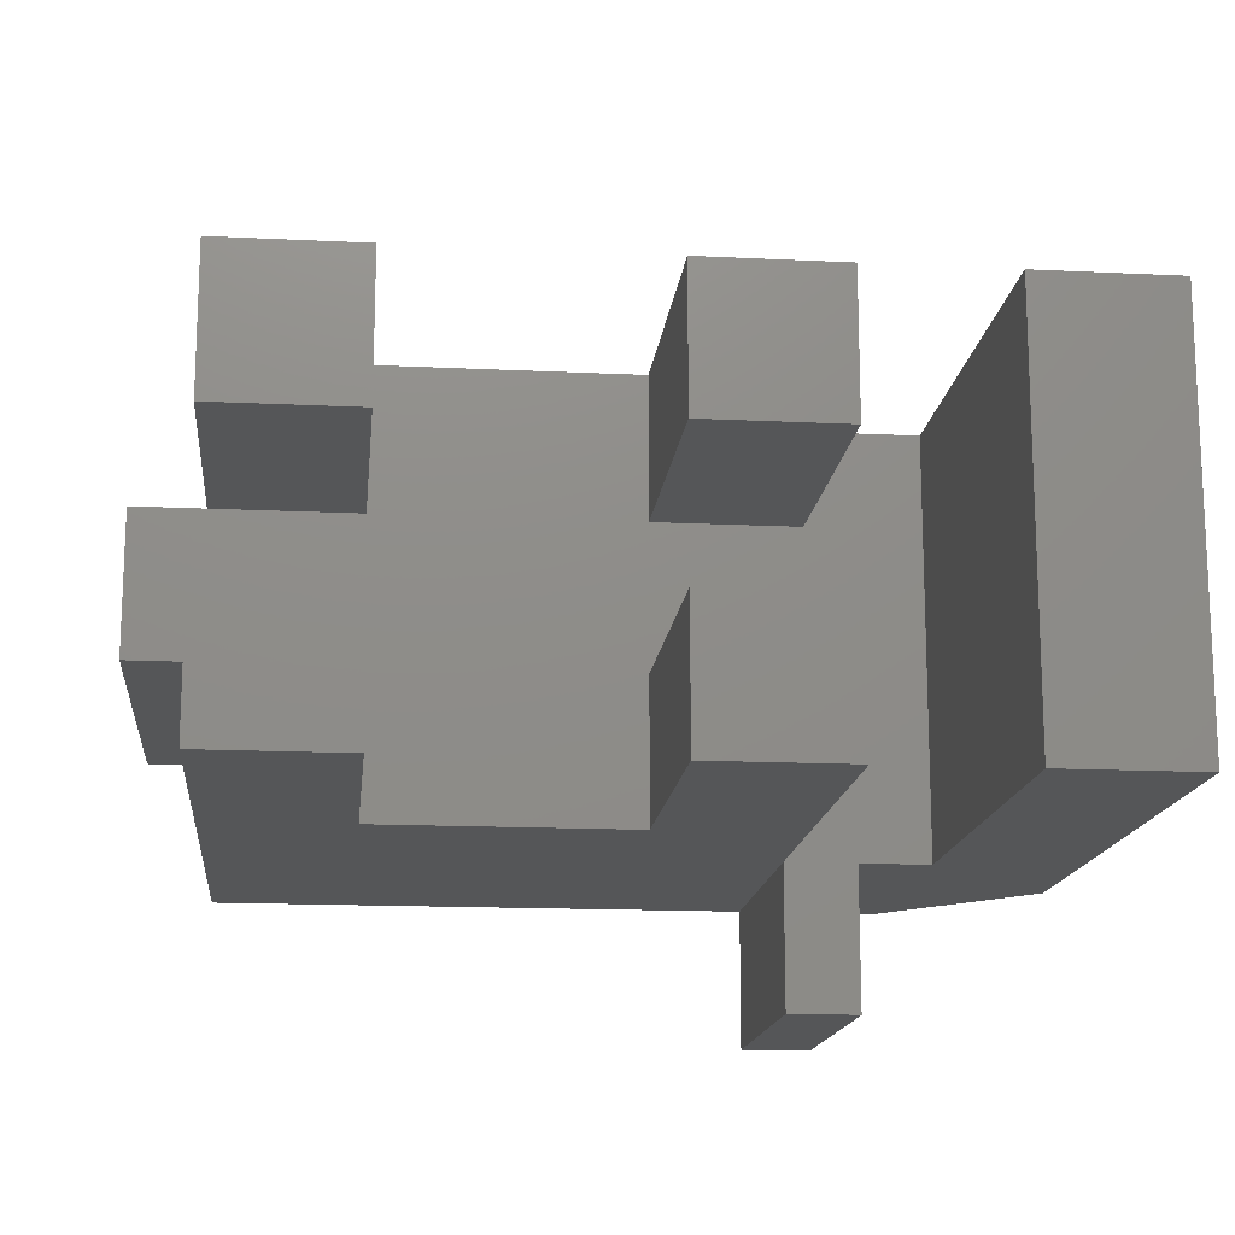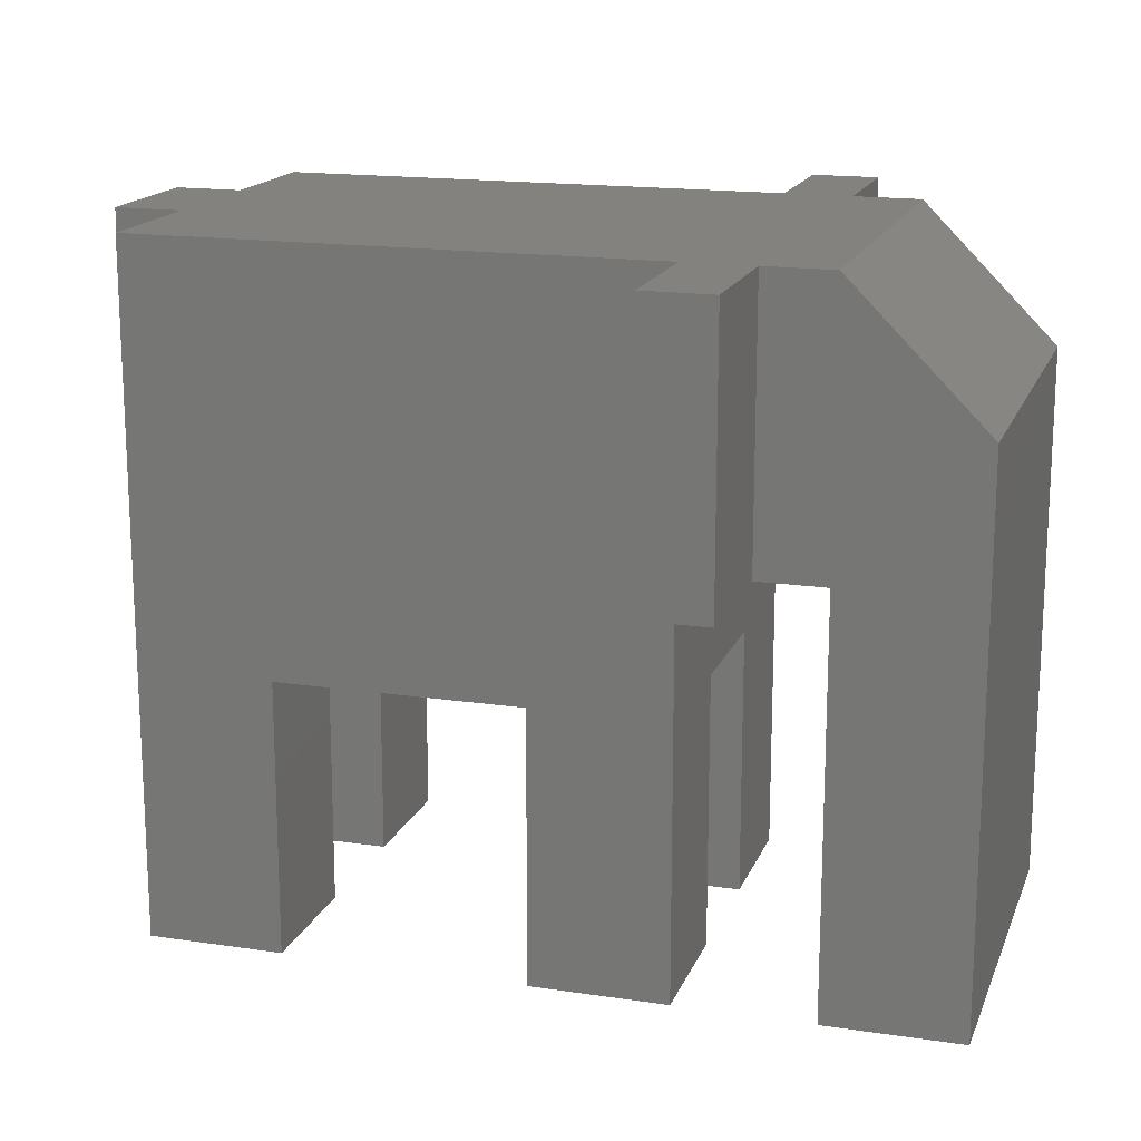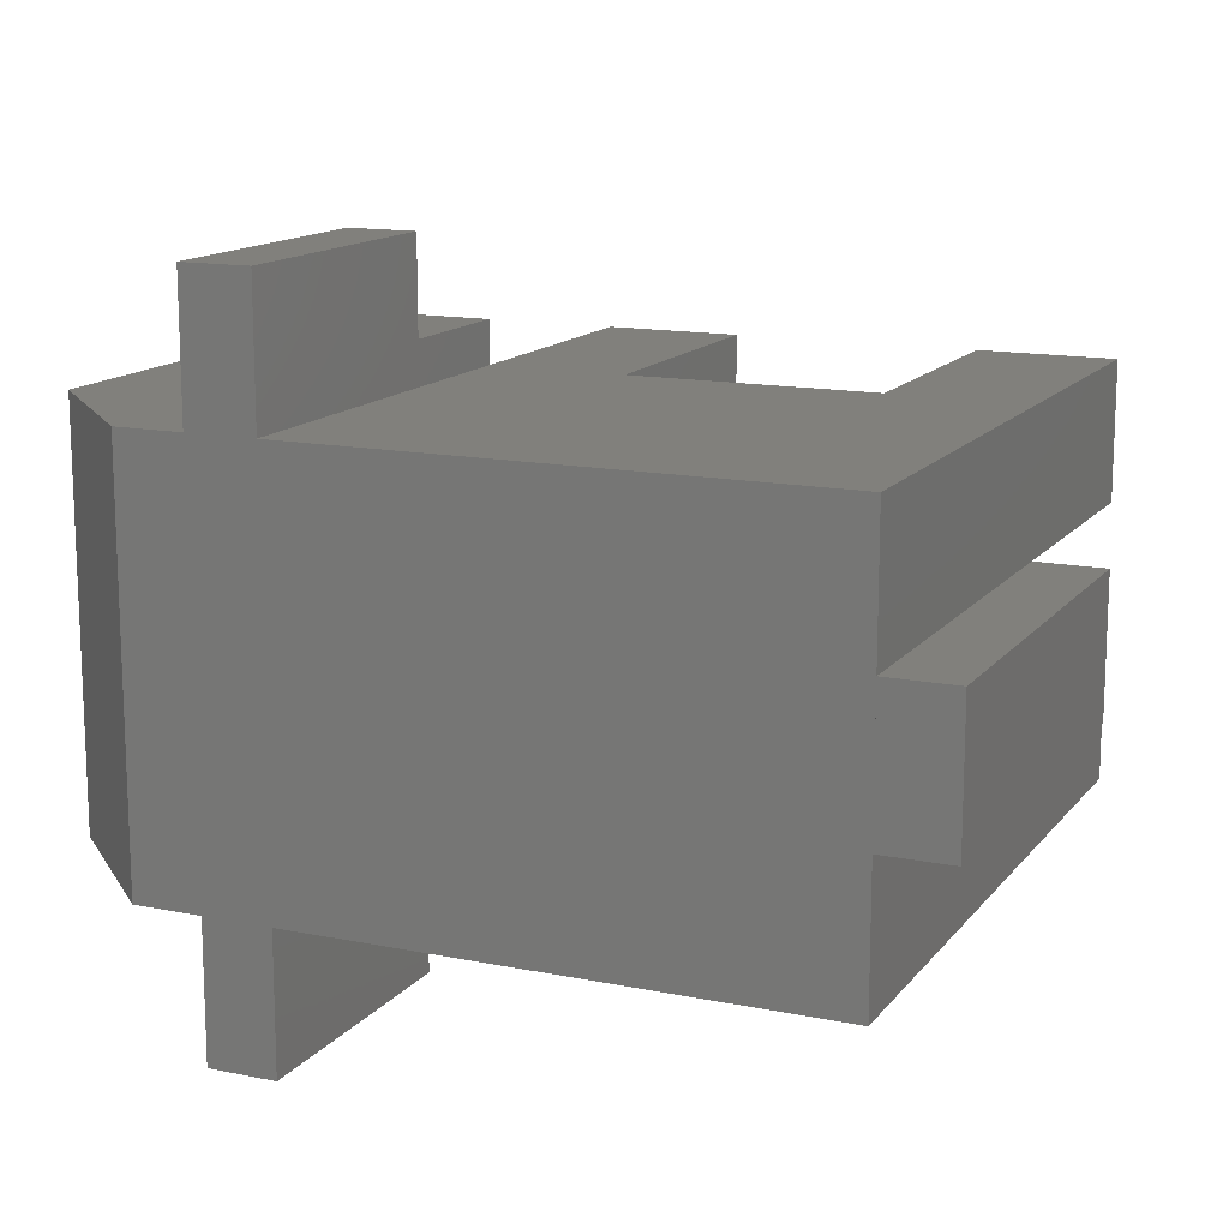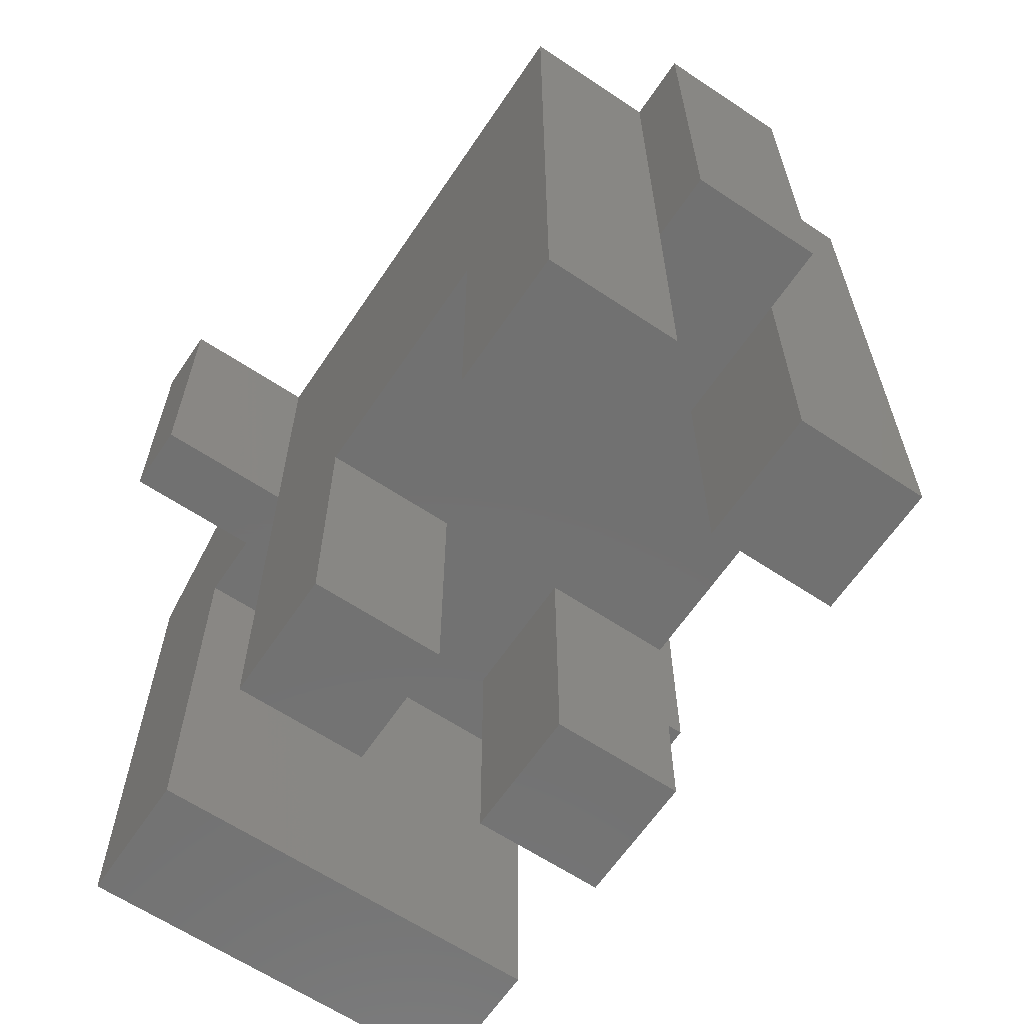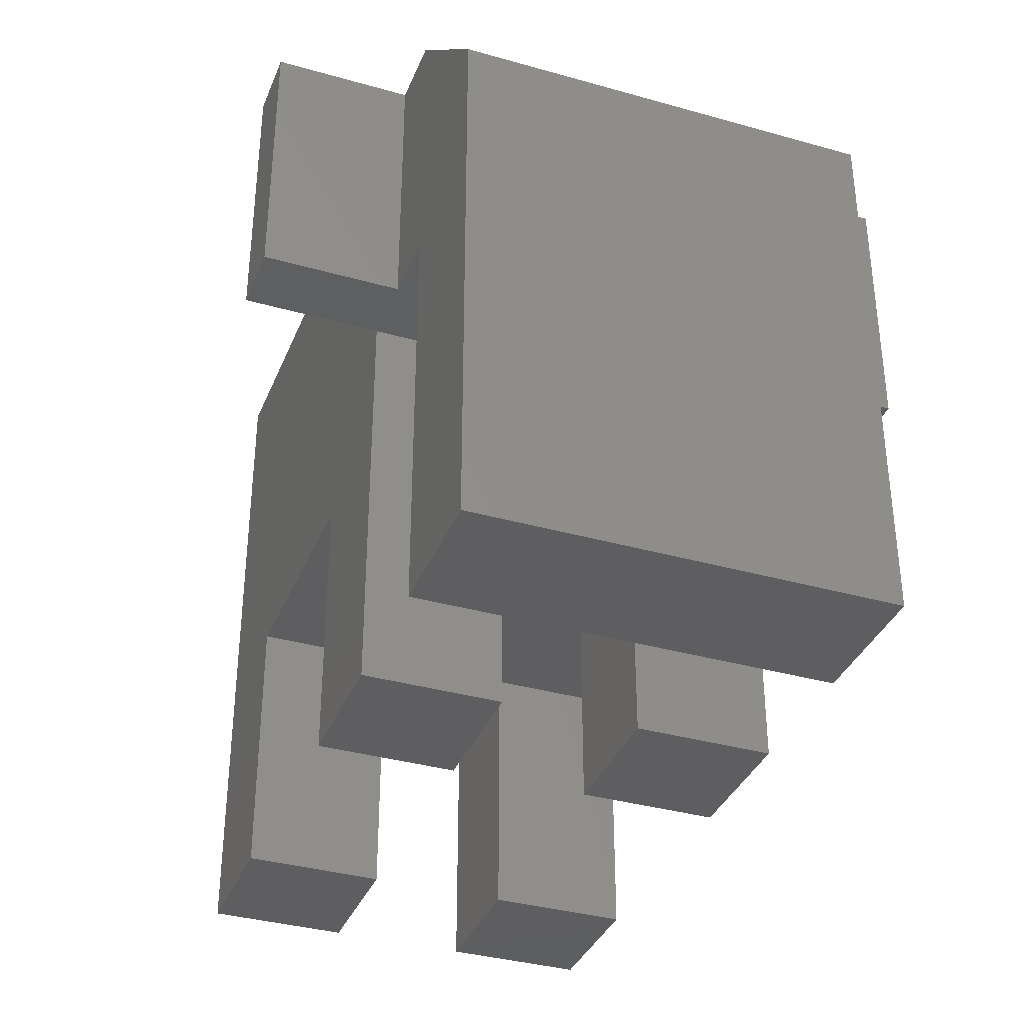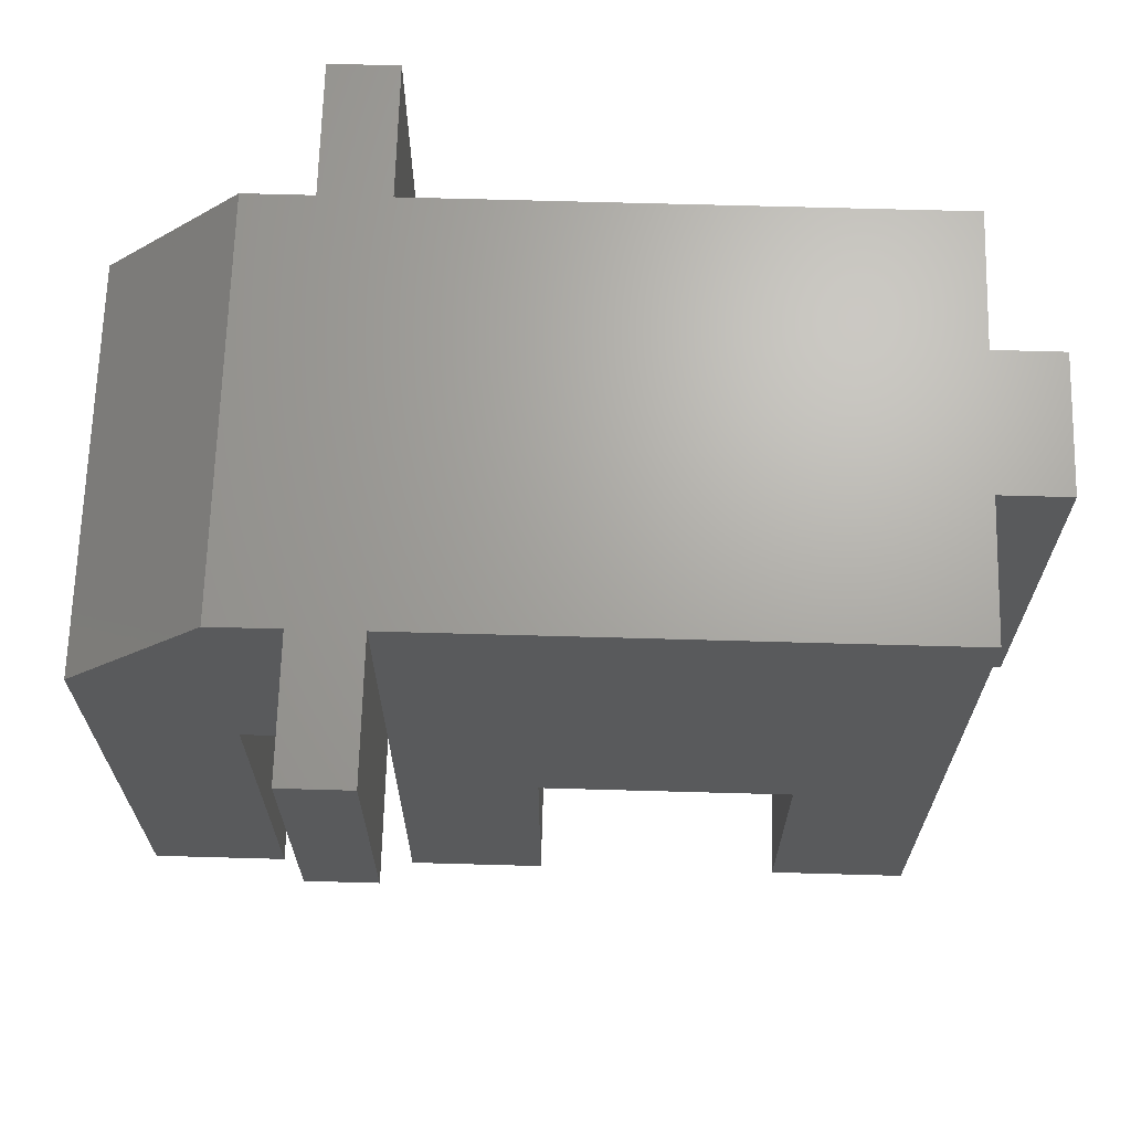
<metadata>
{"format":"stl","ext":"stl","renderer":"f3d","projection":"perspective","resolution":1024,"background":"white","views":[{"elev":-15.4,"azim":174.1,"up":"+Y"},{"elev":16.6,"azim":-163.1,"up":"+Z"},{"elev":14.0,"azim":24.1,"up":"+Y"},{"elev":-63.4,"azim":56.1,"up":"+Z"},{"elev":-35.9,"azim":-110.4,"up":"+Z"},{"elev":67.4,"azim":1.6,"up":"+Z"}]}
</metadata>
<code>
# stl→obj: 62 verts, 120 faces
v 5 5 -10
v 0 0 -10
v 0 5 -10
v 5 0 -10
v 0 0 5
v 0 5 0
v 0 15 5
v 0 10 0
v 0 10 -10
v 0 15 -10
v 19 2.82e-15 -10
v 19 5 15
v 19 0 15
v 19 5 -10
v 19 5 0
v 5 15 -10
v 5 15 0
v 14 15 0
v 19 15 -10
v 14 15 -10
v 19 15 15
v 2.82e-15 15 15
v 21.5 5 15
v 19 10 15
v 21.5 10 15
v 0 0 15
v 0 -5 15
v -2.5 0 15
v -2.5 -5 15
v -2.5 15 15
v -2.5 20 15
v 2.82e-15 20 15
v -5 15 15
v -5 0 15
v 5 5 0
v 19 10 0
v 14 5 0
v 14 10 0
v 21.5 10 0
v 21.5 5 0
v 5 10 0
v 5 0 0
v 14 0 0
v 14 10 -10
v 19 10 -10
v 14 5 -10
v 14 2.82e-15 -10
v 5 10 -10
v -5 15 -10
v -5 0 5
v -5 0 -10
v -5 15 5
v -2.5 -5 5
v -2.5 0 5
v 0 20 5
v -2.5 15 5
v -2.5 20 5
v 0 -5 5
v -10 0 -10
v -10 15 -10
v -10 15 10
v -10 0 10
f 1 2 3
f 2 1 4
f 5 6 2
f 6 5 7
f 6 7 8
f 8 7 9
f 9 7 10
f 3 2 6
f 11 12 13
f 12 11 14
f 12 14 15
f 7 16 10
f 16 7 17
f 17 7 18
f 18 19 20
f 19 18 21
f 21 18 7
f 21 7 22
f 23 24 12
f 24 23 25
f 13 22 26
f 22 13 21
f 21 13 12
f 21 12 24
f 27 28 29
f 28 27 30
f 30 27 31
f 31 27 26
f 31 26 32
f 32 26 22
f 28 33 34
f 33 28 30
f 6 1 3
f 1 6 35
f 36 37 38
f 37 36 15
f 15 36 39
f 15 39 40
f 18 41 17
f 41 18 35
f 35 18 42
f 42 18 43
f 43 18 38
f 43 38 37
f 41 6 8
f 6 41 35
f 1 42 4
f 42 1 35
f 18 44 38
f 44 18 20
f 19 44 20
f 44 19 45
f 36 44 45
f 44 36 38
f 37 14 46
f 14 37 15
f 37 47 43
f 47 37 46
f 14 47 46
f 47 14 11
f 16 41 48
f 41 16 17
f 41 9 48
f 9 41 8
f 16 9 10
f 9 16 48
f 19 36 45
f 36 19 24
f 24 19 21
f 23 15 40
f 15 23 12
f 49 50 51
f 50 49 52
f 24 39 36
f 39 24 25
f 39 23 40
f 23 39 25
f 28 53 29
f 53 28 54
f 55 56 57
f 56 55 54
f 54 55 53
f 53 55 58
f 58 55 7
f 58 7 5
f 56 50 52
f 50 56 54
f 49 59 60
f 59 49 51
f 61 59 62
f 59 61 60
f 5 27 58
f 27 5 26
f 28 50 54
f 50 28 62
f 62 28 34
f 50 59 51
f 59 50 62
f 33 62 34
f 62 33 61
f 31 56 30
f 56 31 57
f 13 47 11
f 47 13 43
f 43 13 42
f 42 13 5
f 5 13 26
f 42 2 4
f 2 42 5
f 61 49 60
f 49 61 52
f 52 61 56
f 56 61 30
f 30 61 33
f 27 53 58
f 53 27 29
f 55 22 7
f 22 55 32
f 31 55 57
f 55 31 32

</code>
